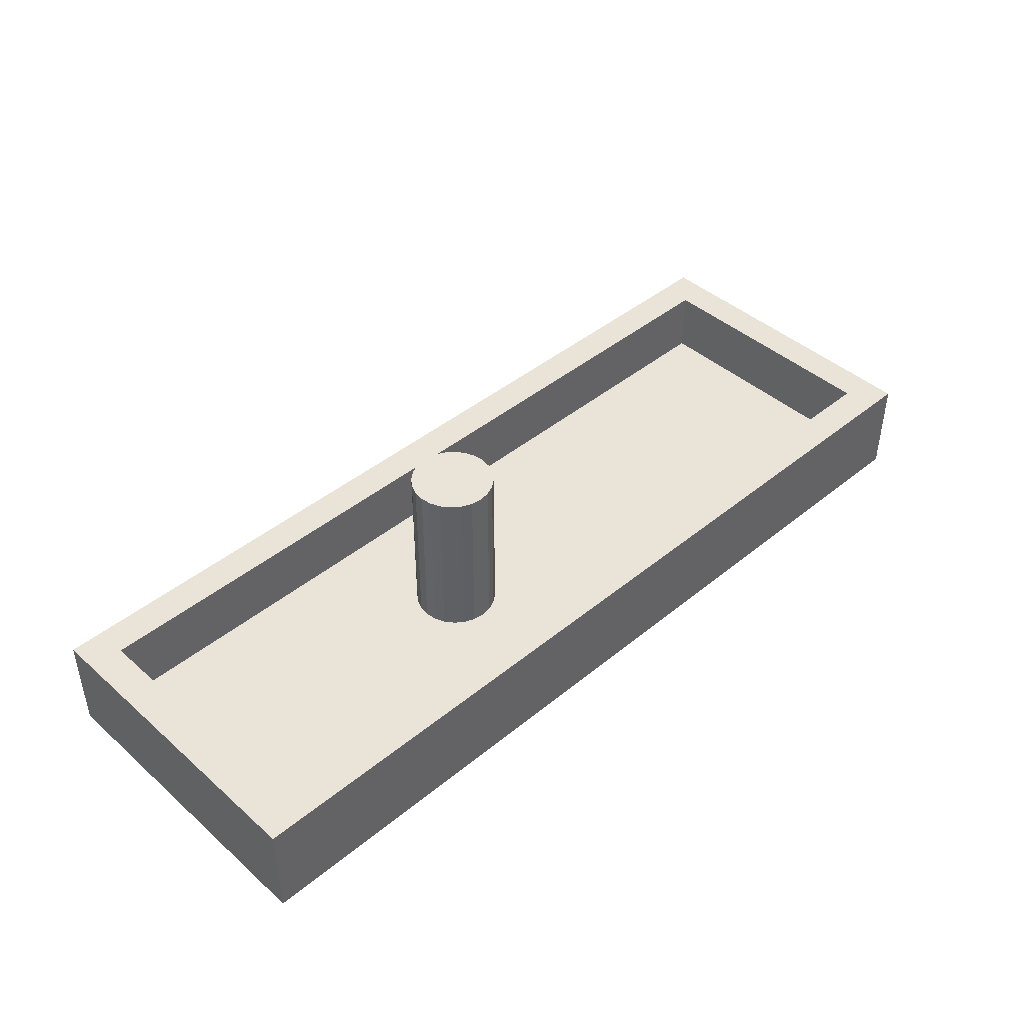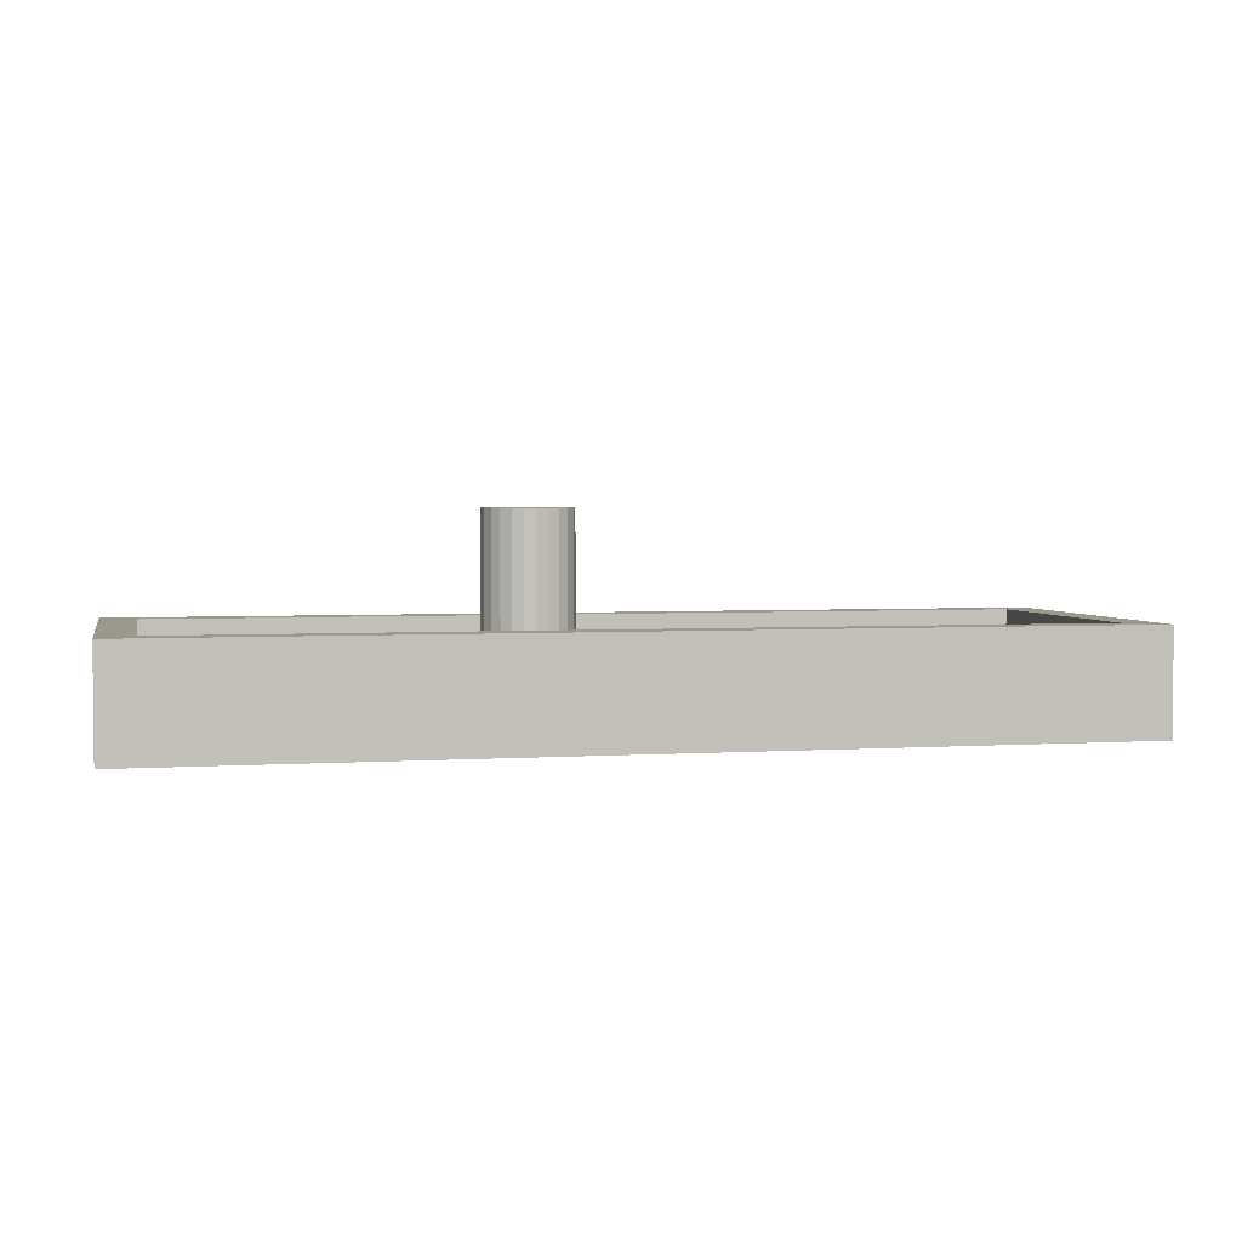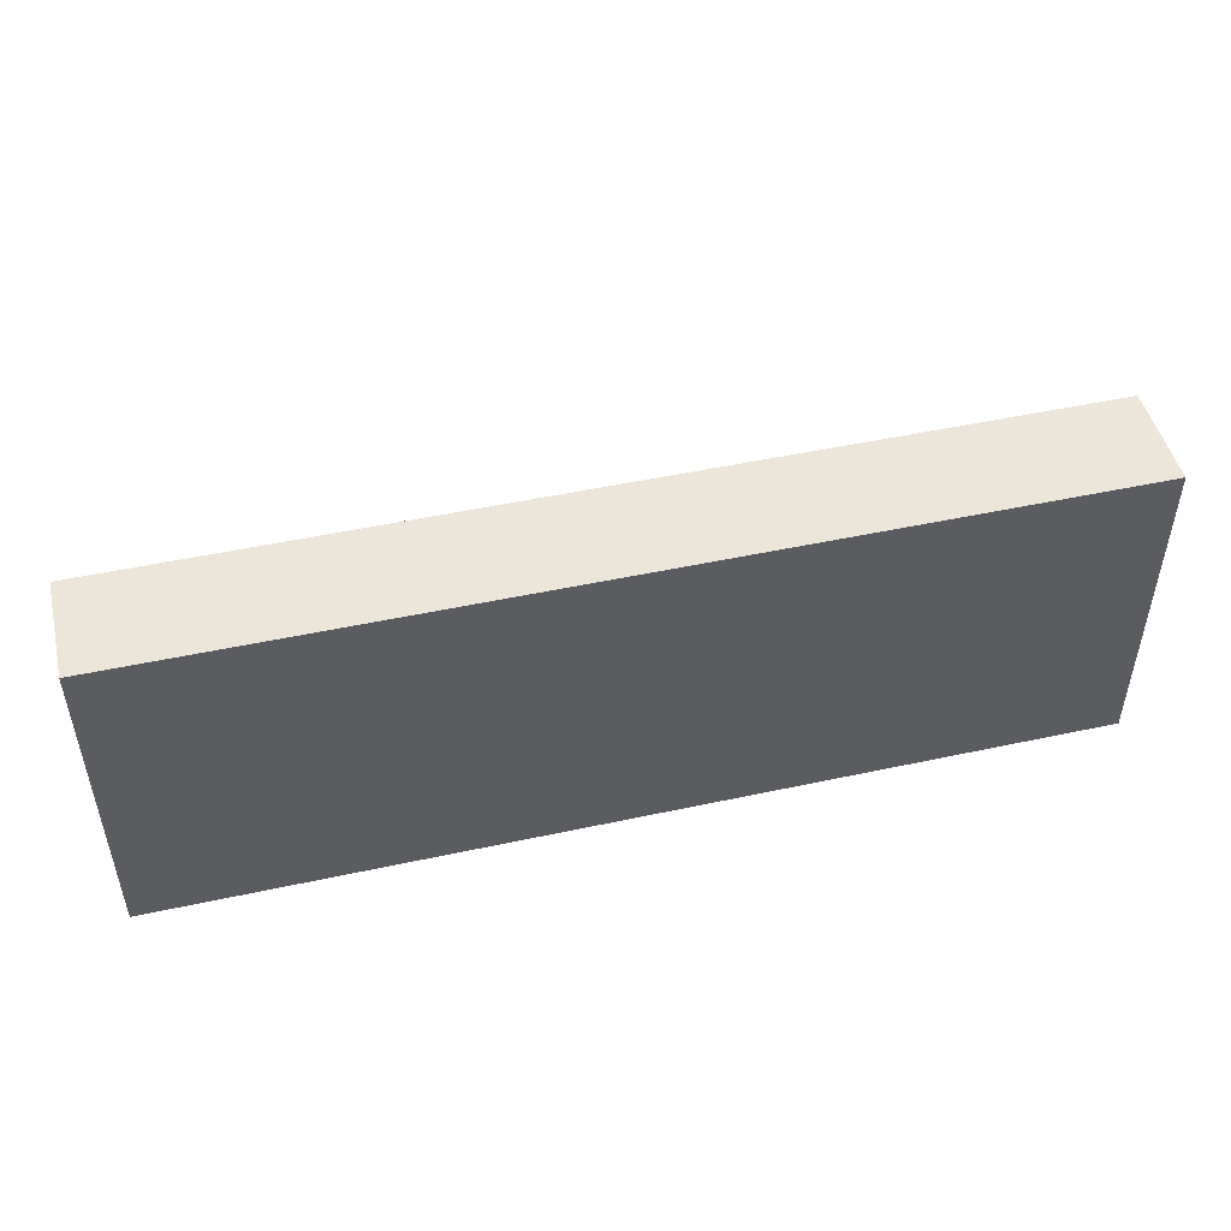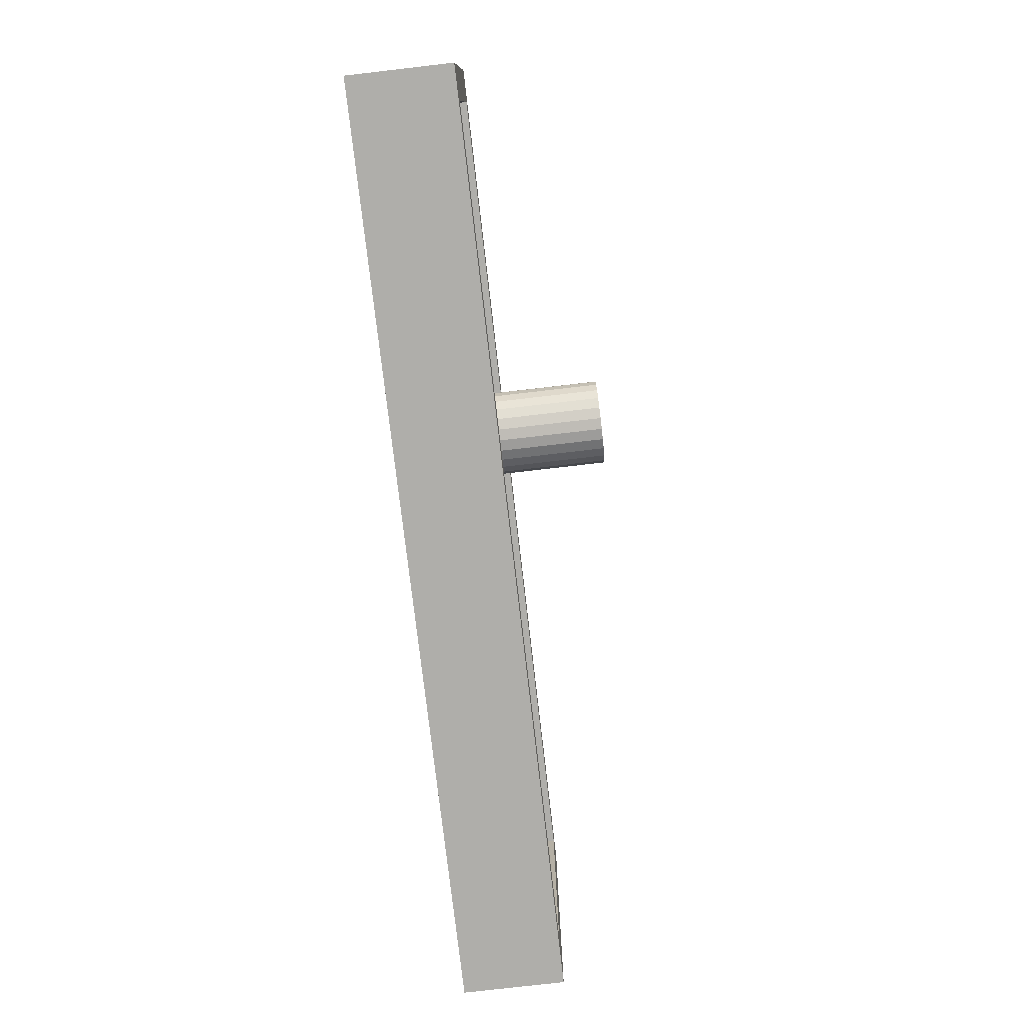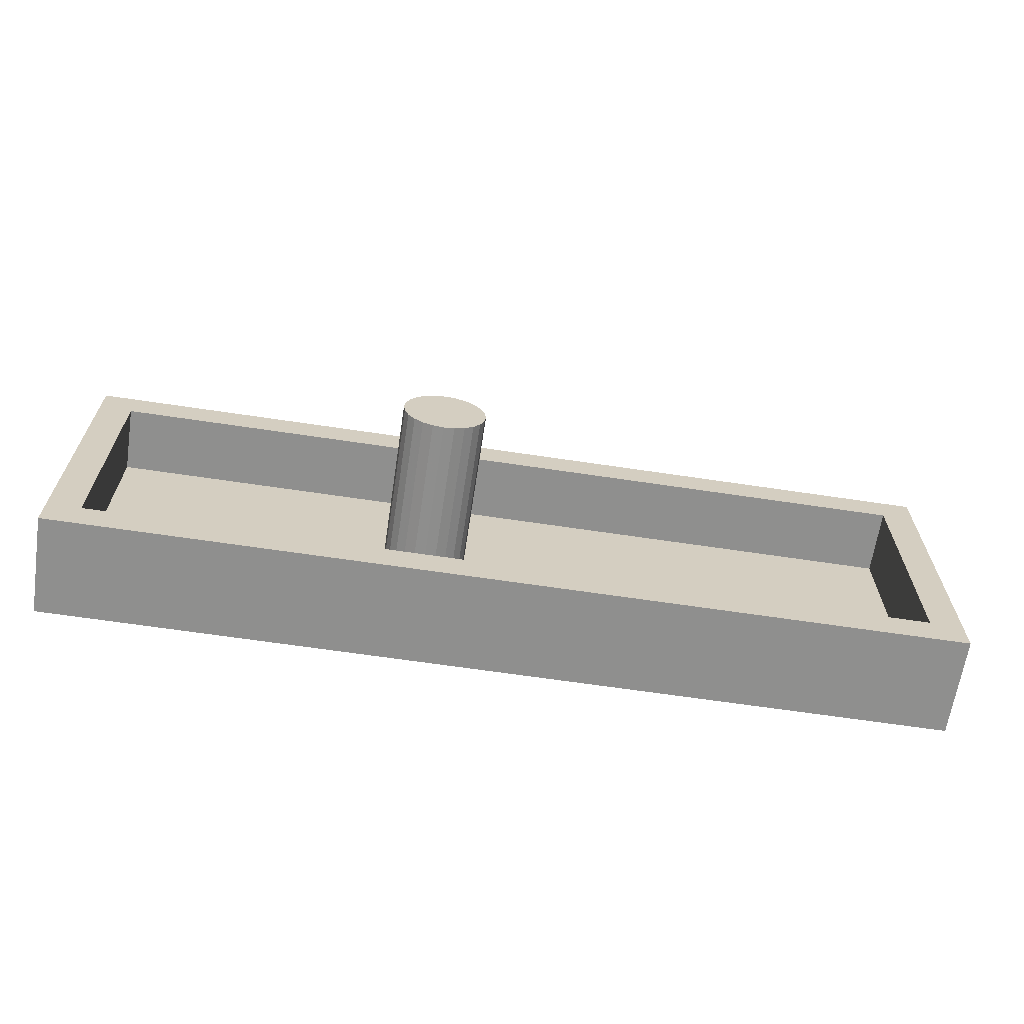
<metadata>
{"format":"obj","ext":"obj","renderer":"f3d","projection":"perspective","resolution":1024,"background":"white","views":[{"elev":43.3,"azim":-44.0,"up":"+Z"},{"elev":3.1,"azim":-12.8,"up":"+Z"},{"elev":48.4,"azim":166.4,"up":"+Y"},{"elev":-77.6,"azim":-83.4,"up":"+Y"},{"elev":-65.1,"azim":-8.6,"up":"+Y"}]}
</metadata>
<code>
v 16.8 7.5 -9.789e-57
v 4.813 -9.5 -2
v 27 -2.854 -2
v 20.23 9.5 -2
v 3.906 9.5 -2
v 11.2 7.5 2.062
v 22.68 -3.024 -2
v -2.835 -1.25 6.507
v -7.415 0.647 3.543
v -2.835 1.25 6.86
v -7.165 -1.25 5.8
v -3.232 -1.768 6.859
v -5.647 2.415 4.679
v -6.25 2.165 6.226
v -3.232 1.768 6.905
v -6.768 1.768 6.629
v -7.5 0 6.41
v -3.75 2.165 5.724
v -2.585 -0.647 3.649
v -5 2.5 3.11
v -25 3.42 1.465e-58
v -2.73 0.9973 3.956
v -4.293 2.39 3.594
v -5.791 2.355 3.717
v -3.756 -2.168 6.161
v -7.307 -0.9082 4.439
v -7.258 1.025 3.852
v -2.739 -1.017 3.729
v -6.919 -1.571 4.033
v -3.249 1.781 3.854
v -3.427 -1.917 4.012
v -7.13 1.295 3.855
v -6.513 -1.964 5.03
v -3.035 -1.511 4.183
v -3.035 1.511 4.183
v -6.571 1.918 3.942
v -7.45 0.3825 6.09
v -5.334 -2.456 4.042
v -7.457 -0.3276 4.285
v -2.54 0.3007 5.069
v -4.956 -2.494 3.859
v 27 -5.341 4
v -8.899 -2.231 -2
v -20.5 1.236 -2
v -4.353 -2.415 5.206
v 6.329 -9.5 4
v -5.647 -2.415 3.565
v 11.99 9.5 1.305
v -3.75 -2.165 3.87
v 21.41 -9.5 -2
v -6.768 -1.768 7.271
v 0.7742 3.731 -2
v -7.415 -0.647 6.701
v 27 6.257 0.8214
v -6.25 -2.165 4.917
v -21.51 -6.035 -2
v -2.585 0.647 4.267
v -11.24 2.771 -2
v -22.21 -1.832 -2
v -15.71 -7.5 4
v 25 -3.785 4
v -1.655 -9.5 4
v 8.797 7.5 -1.934e-56
v -16.79 -7.5 -1.772e-57
v 1.175 2.339 1.114e-55
v -17.21 -9.5 -2
v -16.38 2.217 -2
v -4.747 -5.271 -2
v -25 -0.6088 4
v -25 -1.728 6.32e-57
v 25 -0.7425 0
v -20.51 9.5 4
v 13.24 -9.5 4
v 25 2.487 4
v -3.232 1.768 -1.384e-89
v 0.9424 -3.433 -5.145e-56
v 27 3.936 4
v -2.675 -9.5 -2
v -2.585 0.647 1.336e-90
v -2.5 4.509e-105 -2.231e-87
v -2.585 -0.647 1.999e-123
v -6.117 -2.22 6.273
v -11.84 7.5 4
v -2.835 -1.25 -8.876e-124
v -3.232 -1.768 -1.929e-89
v -3.75 -2.165 3.873e-119
v -4.353 -2.415 -6.48e-91
v -5 -2.5 5.107e-55
v -5.647 -2.415 4.775e-127
v 25 7.5 4
v -3.232 1.768 10
v -2.5 0 10
v 27 9.5 4
v -25 7.5 4
v -3.75 2.165 10
v -2.585 0.647 10
v 27 -9.5 4
v -25 -7.5 4
v -4.353 2.415 10
v -2.835 1.25 10
v -27 -9.5 4
v 25 -7.5 4
v -5 2.5 10
v -7.415 0.647 -1.193e-188
v -5.647 2.415 10
v -7.165 1.25 -2.256e-124
v -6.25 2.165 10
v -6.768 1.768 2.426e-125
v -6.768 1.768 10
v -7.5 0 10
v -6.25 2.165 2.651e-119
v -7.165 1.25 10
v -5.647 2.415 -2.391e-91
v -7.415 0.647 10
v -5 2.5 -3.49e-127
v 20.43 3.704 -2
v -13.36 -2.579 -2.57e-55
v -4.353 2.415 -2.007e-55
v -3.75 2.165 2.528e-165
v 1.74 -9.5 1.057
v 6.786 2.642 -2
v -27 -3.192 -2
v -2.585 -0.647 10
v -27 9.5 4
v -2.835 -1.25 10
v 25 7.5 0
v -3.232 -1.768 10
v 25 -7.5 0
v -25 7.5 0
v -4.353 -2.415 10
v -5 -2.5 10
v -5.168 -7.5 4
v 27 -9.5 -2
v -5.647 -2.415 10
v -6.25 -2.165 10
v -6.768 -1.768 10
v -7.165 -1.25 10
v -7.415 -0.647 10
v -7.5 0 0
v -27 3.125 4
v 12.26 -2.577 1.841e-56
v -7.415 -0.647 -5.249e-299
v -18.97 2.925 -4.999e-55
v 2.357 -3.367 -2
v -7.165 -1.25 0
v -6.768 -1.768 -4.085e-90
v -6.25 -2.165 -3.105e-124
v -15.2 -3.453 -2
v -21.55 -9.5 0.9018
v -27 9.5 -2
v -14.65 -9.5 4
v 23.74 9.5 0.9137
v 21.18 9.5 4
v -27 -9.5 -2
v -10.63 -7.5 4
v -2.5 1.386e-105 6.926
v 6.075 -2.626 1.105e-55
v -13.67 9.5 4
v 27 -0.8015 4
v -2.492 7.5 4
v 9.983 -9.5 -2
v -4.353 2.415 5.089
v -27 2.727 -2
v 20.12 3.262 -1.646e-57
v -4.804 2.474 5.412
v -7.568 -9.5 4
v -3.001 -0.4664 -2
v 3.262 -7.5 2.074
v -2.549 -0.3694 6.026
v 15.39 -9.5 -2
v 27 2.292 -2
v 9.441 9.5 -2
v -27 -3.885 4
v -19.45 -8.384 4
v 16.88 -2.998 -2
v 10.66 8.463 4
v -18.6 7.5 2.582
v 14.18 -7.5 2.101
v -16.26 7.5 8.604e-55
v 10.41 -7.5 -1.451e-56
v -6.469 9.5 4
v 18.69 -7.5 4
v 15.45 9.5 -2
v 4.83 -7.5 6.328e-55
v -9.355 -7.5 -1.56e-57
v 5.203 7.5 4
v 27 9.5 -2
v 16.16 9.5 4
v 18.5 -7.5 2.074e-57
v 13.46 2.908 1.14e-57
v -9.905 9.5 -2
v -7.165 1.25 6.821
v -21.5 7.5 -1.398e-55
v 7.24 2.447 2.98e-56
v 18.08 -1.423 3.467e-57
v -5.25 2.467 6.11
v 19.97 7.5 4
v 1.056 -7.5 4
v -11.35 7.5 -3.078e-54
v -25 -7.5 0
v -18.11 9.5 -2
v -3.75 -2.165 10
v 13.3 2.962 -2
v -2.835 1.25 1.513e-85
v 14.38 7.5 4
v -2.364 -7.5 -1.006e-54
v -27 2.994 1.015
v 27 -5.687 1.044
v -2.649 9.5 -2
v 9.88 -3.688 -2
v -10.46 -9.5 -2
v 7.251 9.5 4
v -14.99 6.237 -2
v -21.74 -9.5 4
v -4.876 7.5 7.001e-55
v -5 -2.5 7.185
v -21.59 5.696 -2
v -13.49 1.766 -9.514e-55
v 0.7724 9.5 4
v -5.754 4.232 -2
v -19.24 -2.674 -2.616e-55
v 9.144 -7.5 4
v 25 -2.373 1.979
v 2.292 7.5 -2.711e-56
v -25 3.143 2.145
v 19.82 -9.5 4
f 1 164 126
f 90 197 126
f 161 2 210
f 120 2 46
f 176 212 186
f 183 4 116
f 188 153 4
f 209 5 52
f 201 191 213
f 133 7 3
f 50 7 133
f 37 9 17
f 204 10 22
f 204 35 10
f 142 145 26
f 12 31 85
f 113 13 115
f 15 35 75
f 108 16 36
f 16 108 32
f 3 7 171
f 39 53 17
f 181 219 209
f 88 87 41
f 47 89 38
f 86 49 87
f 85 31 86
f 88 216 38
f 58 213 191
f 145 146 29
f 138 53 137
f 106 192 32
f 106 27 192
f 119 118 23
f 99 162 165
f 80 156 19
f 113 24 13
f 146 147 33
f 147 47 55
f 79 57 80
f 204 22 79
f 57 40 80
f 115 20 118
f 129 21 193
f 87 49 45
f 134 135 82
f 23 162 18
f 95 18 99
f 24 14 13
f 130 45 25
f 26 11 53
f 27 114 192
f 28 19 8
f 136 137 51
f 51 29 146
f 75 119 30
f 91 15 95
f 202 49 12
f 33 55 51
f 135 51 55
f 34 8 12
f 108 36 111
f 14 24 111
f 20 196 103
f 137 53 11
f 139 17 9
f 14 111 36
f 110 17 138
f 131 216 130
f 159 42 208
f 45 41 87
f 148 43 211
f 148 58 43
f 44 59 163
f 73 46 161
f 4 183 188
f 48 188 183
f 50 175 7
f 226 50 97
f 216 88 41
f 187 54 171
f 77 54 93
f 105 103 196
f 213 67 217
f 122 207 163
f 73 222 46
f 211 66 148
f 213 58 67
f 67 148 44
f 59 44 148
f 221 143 70
f 179 193 143
f 101 173 154
f 124 140 94
f 180 189 141
f 198 222 168
f 54 77 171
f 77 74 159
f 152 4 153
f 200 98 64
f 222 198 46
f 194 65 157
f 65 194 224
f 75 204 65
f 208 3 159
f 9 37 114
f 142 117 145
f 171 116 187
f 63 1 6
f 52 144 167
f 66 151 149
f 148 67 58
f 44 217 67
f 2 78 144
f 220 167 43
f 51 146 33
f 204 75 35
f 195 141 189
f 52 167 220
f 91 10 15
f 182 178 222
f 59 56 122
f 129 94 225
f 1 126 197
f 52 220 209
f 173 69 140
f 21 70 143
f 200 70 98
f 183 203 172
f 195 189 71
f 214 101 149
f 25 45 49
f 170 210 175
f 43 58 220
f 154 122 56
f 201 213 217
f 157 76 184
f 224 194 63
f 226 182 73
f 157 65 76
f 97 102 226
f 135 131 136
f 61 159 74
f 108 199 106
f 46 62 120
f 127 136 131
f 99 103 95
f 117 139 218
f 212 176 188
f 186 219 160
f 74 77 90
f 154 66 149
f 140 124 207
f 124 94 72
f 93 187 152
f 3 208 133
f 128 189 182
f 19 169 123
f 223 74 71
f 70 200 221
f 124 150 207
f 157 141 194
f 191 201 158
f 103 99 165
f 90 126 74
f 215 224 160
f 103 165 20
f 98 70 69
f 80 81 65
f 193 179 177
f 155 60 151
f 127 131 202
f 64 117 221
f 182 226 102
f 215 199 111
f 83 177 179
f 97 133 208
f 75 65 119
f 20 165 162
f 92 156 96
f 181 160 219
f 190 194 141
f 206 184 76
f 110 138 92
f 153 188 197
f 125 12 8
f 107 110 103
f 49 202 25
f 108 111 199
f 96 57 10
f 105 196 13
f 17 139 39
f 100 10 91
f 55 33 147
f 125 123 127
f 101 98 173
f 154 149 101
f 82 55 47
f 221 218 143
f 125 8 123
f 88 38 89
f 123 92 137
f 6 1 205
f 66 211 151
f 114 110 112
f 134 82 47
f 141 157 180
f 20 13 196
f 217 163 150
f 95 15 18
f 89 47 147
f 110 114 17
f 147 185 89
f 133 97 50
f 104 139 9
f 5 209 219
f 119 65 215
f 53 142 26
f 35 15 10
f 109 16 112
f 107 14 16
f 100 91 96
f 85 86 76
f 184 180 157
f 2 120 78
f 219 186 212
f 115 118 215
f 201 217 150
f 95 103 110
f 113 111 24
f 109 107 16
f 69 94 140
f 11 51 137
f 138 137 92
f 118 119 215
f 81 80 19
f 176 205 188
f 105 13 14
f 223 128 61
f 126 164 71
f 71 164 195
f 84 76 81
f 49 86 31
f 55 82 135
f 36 16 14
f 81 19 84
f 166 151 211
f 8 34 84
f 74 223 61
f 57 79 22
f 138 17 53
f 9 114 27
f 142 139 117
f 31 12 49
f 41 45 216
f 110 92 91
f 130 216 45
f 21 129 225
f 115 215 113
f 171 7 116
f 92 123 156
f 158 72 83
f 225 69 70
f 104 106 218
f 205 197 188
f 4 187 116
f 141 195 190
f 226 73 170
f 37 17 114
f 122 163 59
f 134 47 38
f 172 121 5
f 78 211 68
f 60 98 174
f 96 91 92
f 124 72 150
f 112 192 114
f 94 83 72
f 29 51 11
f 107 109 110
f 11 26 145
f 109 112 110
f 179 199 83
f 190 63 194
f 163 217 44
f 68 211 43
f 107 105 14
f 130 25 202
f 220 58 191
f 154 56 66
f 175 203 116
f 121 210 144
f 48 172 212
f 169 19 156
f 22 10 57
f 164 1 190
f 122 173 207
f 101 214 98
f 30 18 15
f 130 202 131
f 87 88 206
f 174 98 214
f 161 46 2
f 121 52 5
f 85 34 12
f 28 84 19
f 59 148 56
f 32 192 16
f 166 62 132
f 112 16 192
f 182 222 73
f 60 155 185
f 99 18 162
f 83 94 177
f 63 186 224
f 178 182 189
f 102 128 182
f 96 40 57
f 129 193 94
f 63 190 1
f 197 90 153
f 62 46 198
f 189 180 178
f 219 212 5
f 218 221 117
f 162 23 118
f 160 181 83
f 186 205 176
f 214 151 174
f 168 206 198
f 11 145 29
f 20 115 13
f 5 212 172
f 170 175 50
f 151 166 155
f 199 143 218
f 4 152 187
f 210 121 203
f 166 78 62
f 185 64 60
f 153 93 152
f 203 175 210
f 198 132 62
f 218 106 199
f 3 171 159
f 180 184 222
f 142 39 139
f 98 60 64
f 183 116 203
f 93 153 90
f 78 166 211
f 132 155 166
f 201 150 72
f 52 121 144
f 206 185 132
f 120 62 78
f 76 86 206
f 160 83 215
f 40 96 156
f 64 146 117
f 81 76 65
f 128 71 189
f 102 42 61
f 93 90 77
f 79 80 65
f 164 190 195
f 155 132 185
f 204 79 65
f 224 215 65
f 18 30 119
f 158 181 191
f 142 53 39
f 178 180 222
f 123 8 19
f 185 206 88
f 85 76 84
f 104 218 139
f 89 185 88
f 127 202 12
f 205 186 6
f 113 215 111
f 87 206 86
f 156 80 40
f 72 158 201
f 21 143 193
f 106 104 27
f 63 6 186
f 69 225 94
f 64 185 146
f 214 149 151
f 64 221 200
f 85 84 34
f 147 146 185
f 132 198 206
f 100 96 10
f 160 224 186
f 163 207 150
f 95 110 91
f 21 225 70
f 188 48 212
f 136 127 137
f 136 51 135
f 42 97 208
f 121 172 203
f 159 61 42
f 197 205 1
f 145 117 146
f 169 156 123
f 191 181 209
f 162 118 20
f 68 43 167
f 56 148 66
f 140 207 173
f 68 144 78
f 179 143 199
f 131 134 216
f 170 161 210
f 69 173 98
f 38 216 134
f 122 154 173
f 77 159 171
f 18 119 23
f 174 151 60
f 9 27 104
f 127 12 125
f 168 222 184
f 105 107 103
f 2 144 210
f 106 32 108
f 175 116 7
f 134 131 135
f 170 73 161
f 187 93 54
f 191 209 220
f 126 71 74
f 199 215 83
f 71 128 223
f 206 168 184
f 167 144 68
f 50 226 170
f 158 83 181
f 75 30 15
f 177 94 193
f 8 84 28
f 137 127 123
f 97 42 102
f 172 48 183
f 102 61 128

</code>
